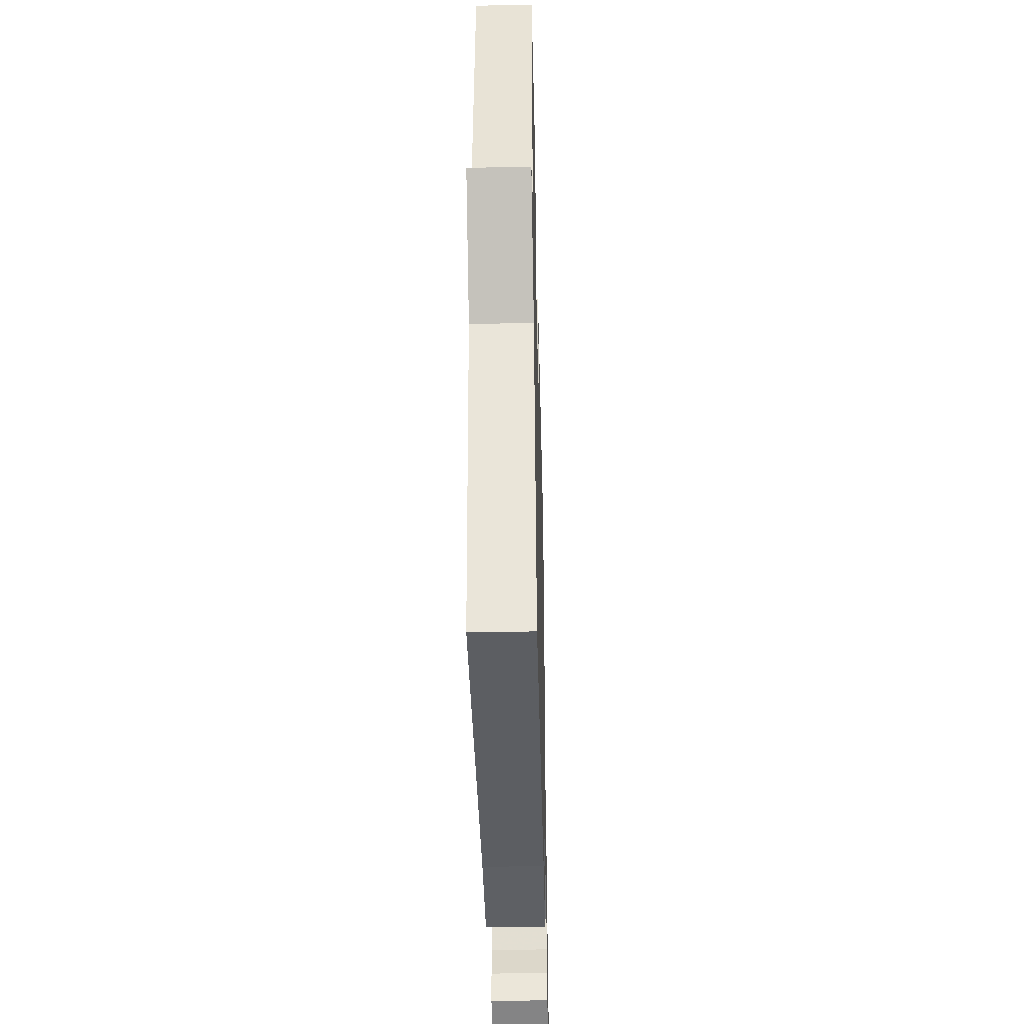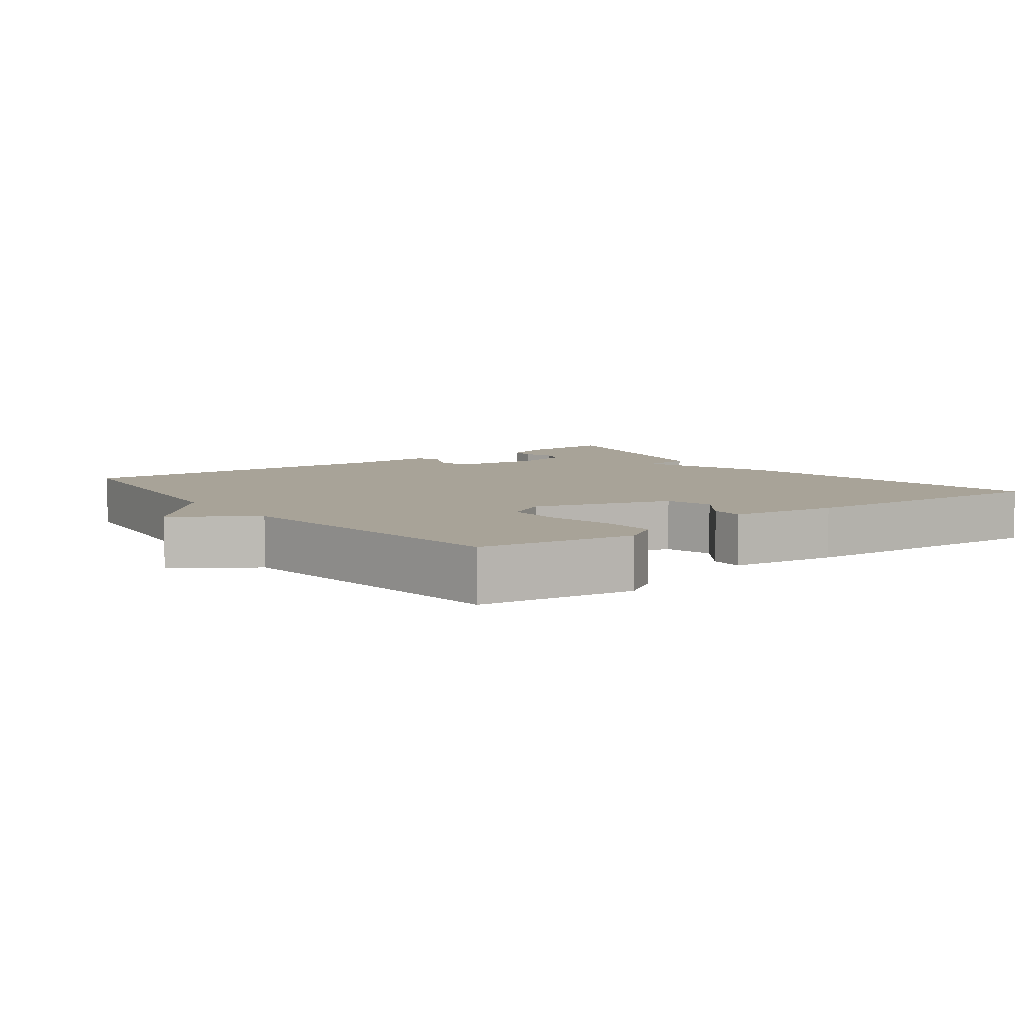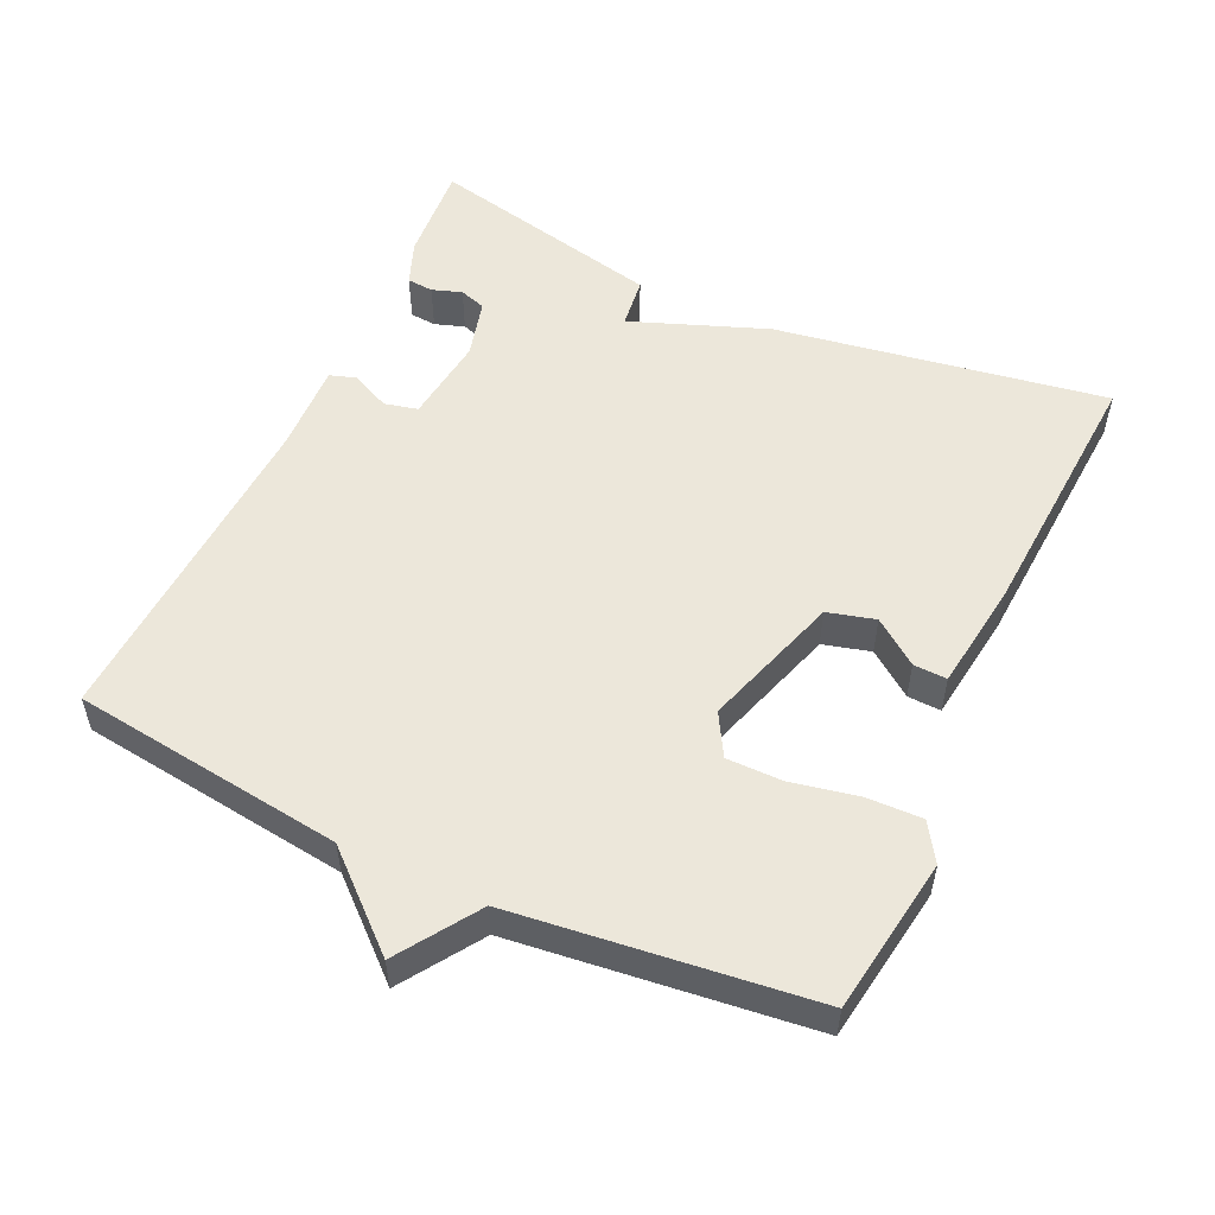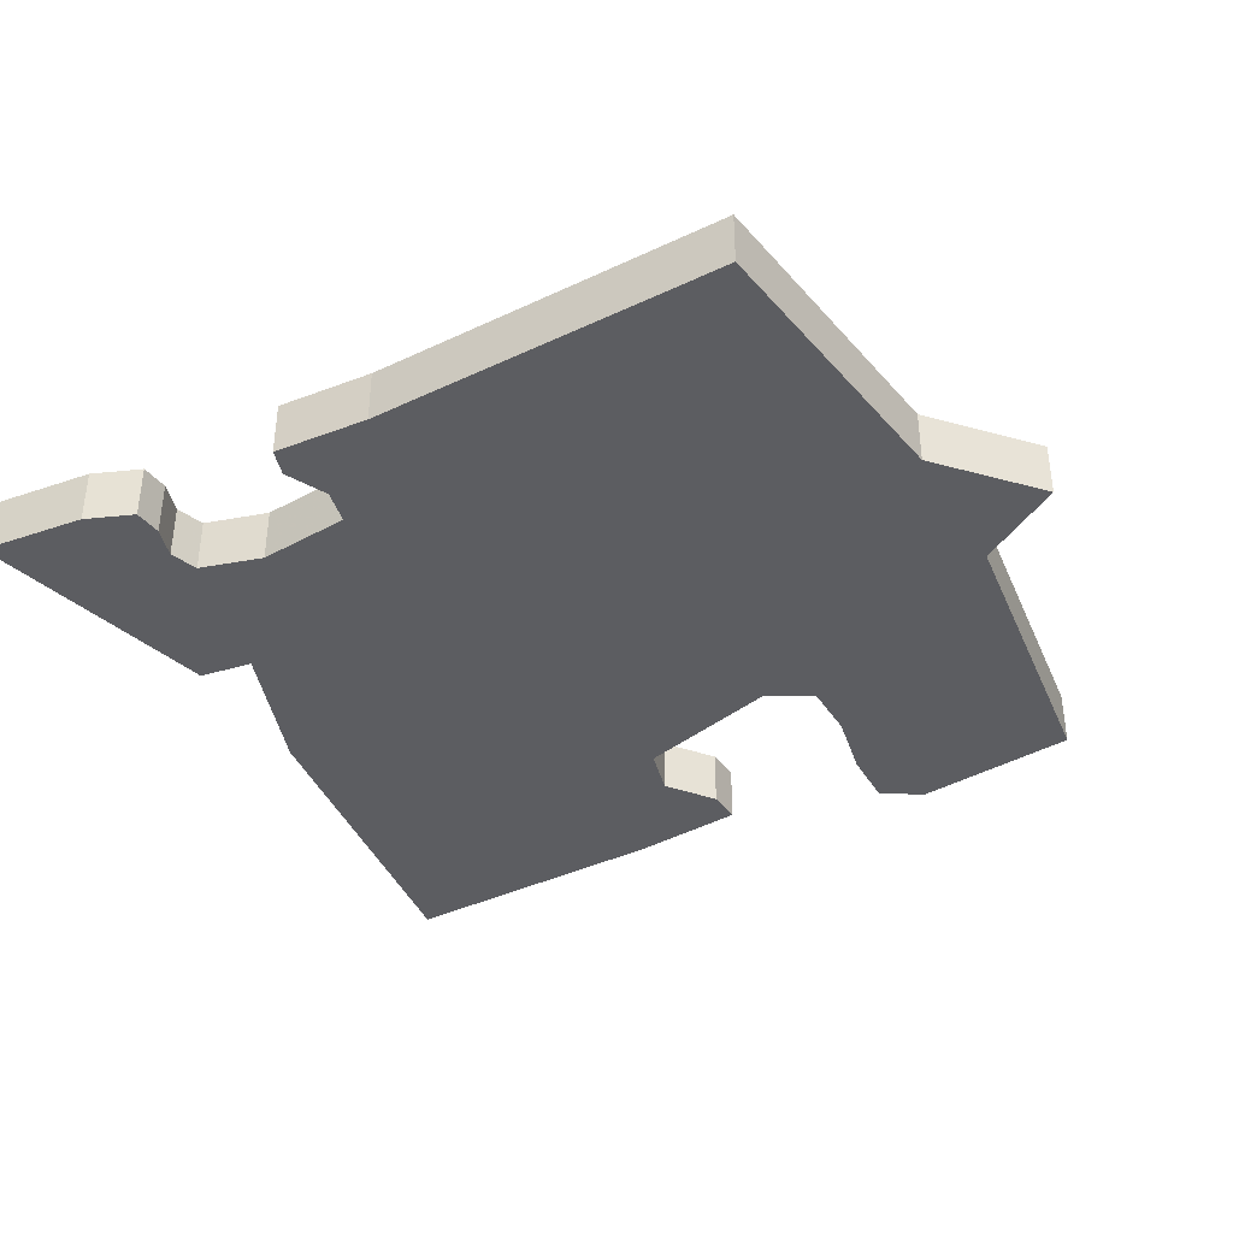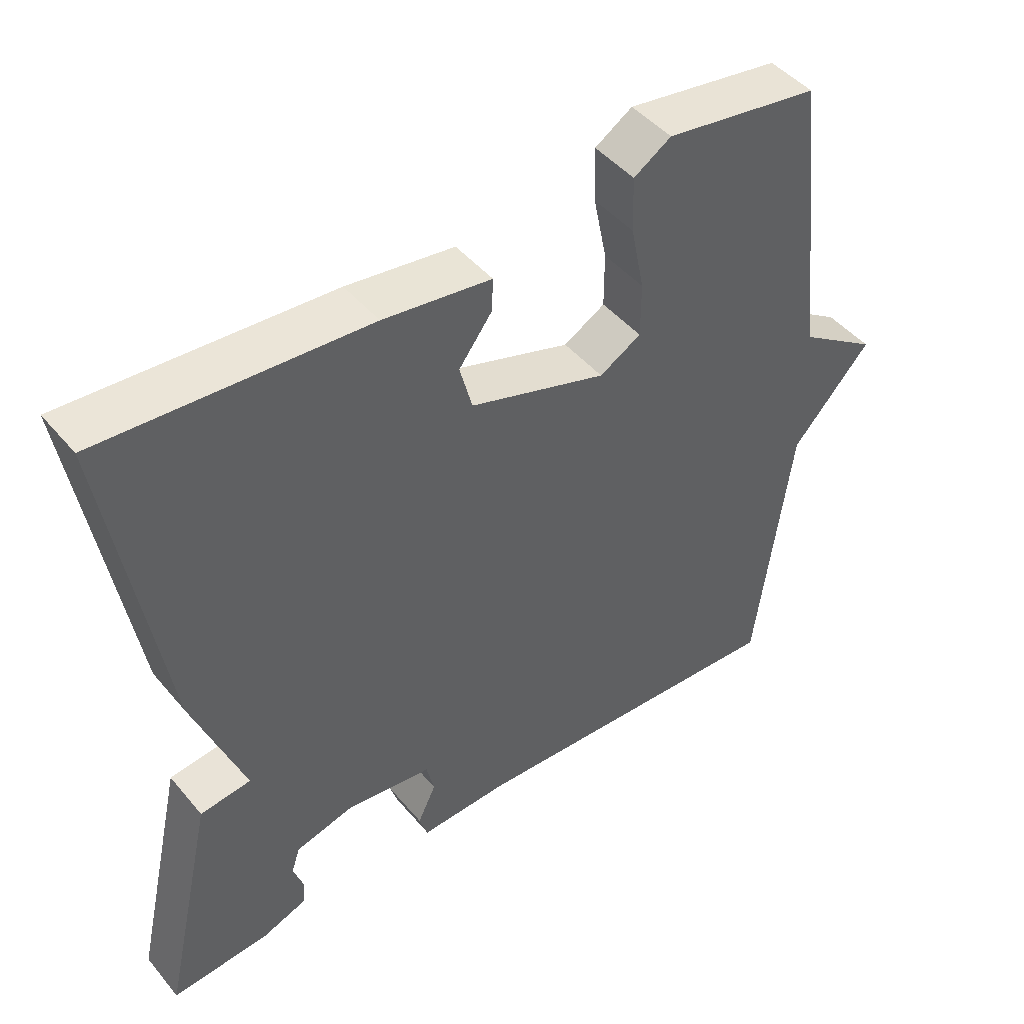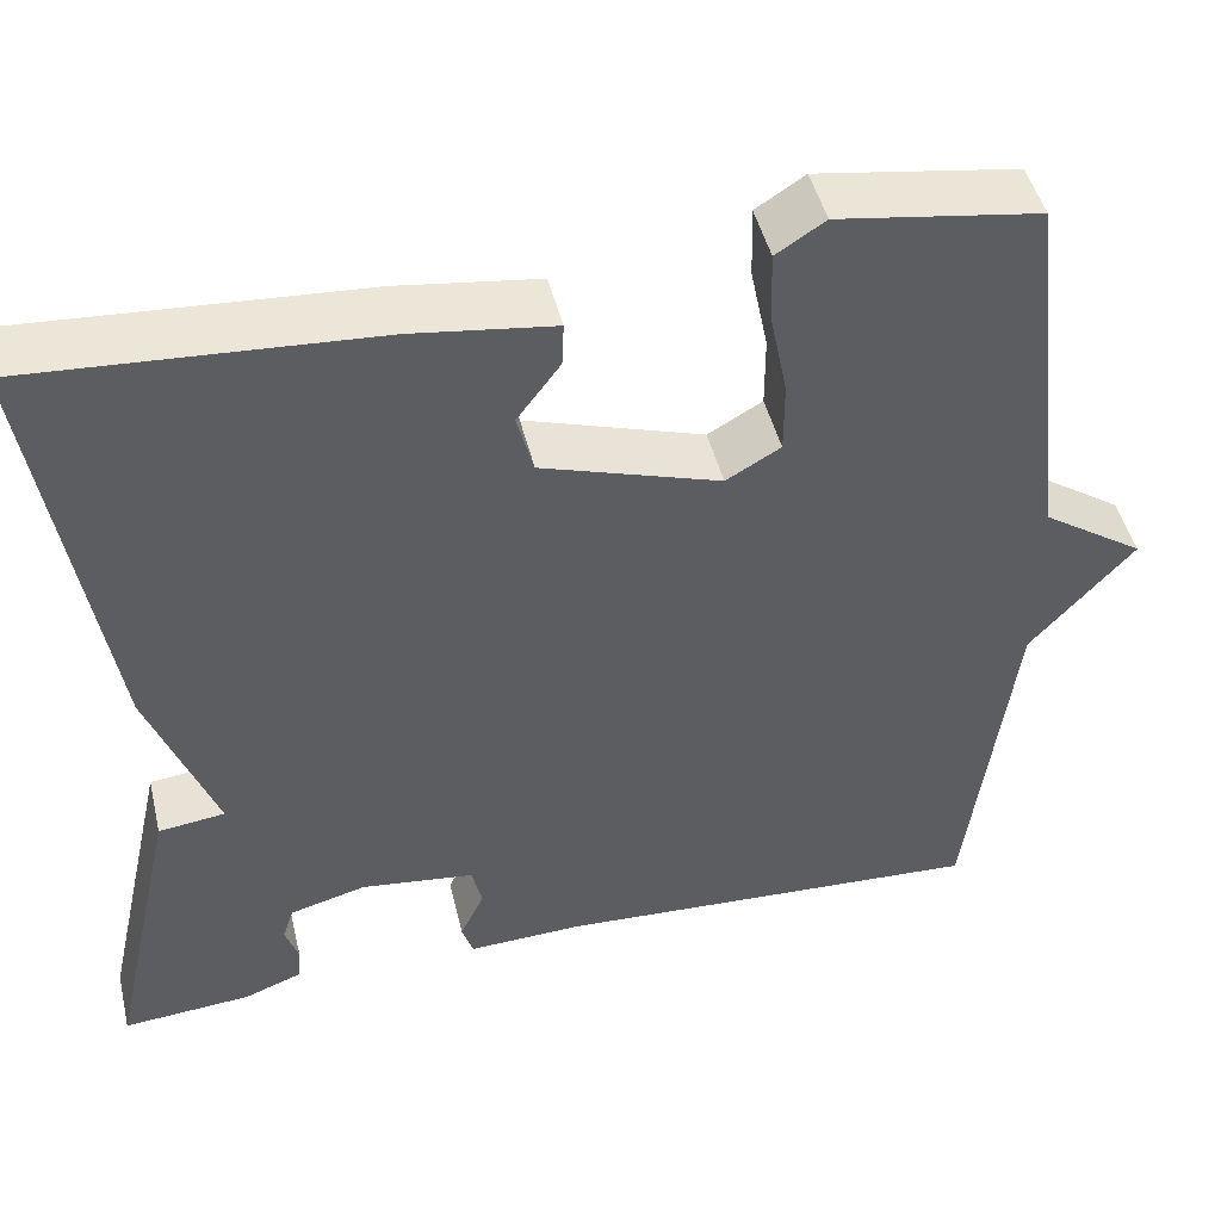
<metadata>
{"format":"obj","ext":"obj","renderer":"f3d","projection":"perspective","resolution":1024,"background":"white","views":[{"elev":-40.7,"azim":-88.6,"up":"+Z"},{"elev":6.9,"azim":-37.2,"up":"+Y"},{"elev":53.7,"azim":-65.2,"up":"+Y"},{"elev":-37.1,"azim":-151.6,"up":"+Y"},{"elev":46.2,"azim":142.5,"up":"+Z"},{"elev":46.7,"azim":166.5,"up":"+Z"}]}
</metadata>
<code>
v -0.5 0.07 0.5
v -0.281 0.07 0.534
v -0.228 0.07 0.5
v -0.23 0.07 0.422
v -0.249 0.07 0.328
v -0.249 0.07 0.25
v -0.19 0.07 0.216
v 0.004 0.07 0.278
v 0.022 0.07 0.345
v -0.025 0.07 0.408
v -0.027 0.07 0.455
v 0.126 0.07 0.476
v 0.5 0.07 0.5
v 0.425 0.07 0.034
v 0.353 0.07 -0.157
v 0.425 0.07 -0.166
v 0.5 0.07 -0.5
v 0.36 0.07 -0.489
v 0.297 0.07 -0.465
v 0.294 0.07 -0.428
v 0.308 0.07 -0.386
v 0.296 0.07 -0.349
v 0.213 0.07 -0.327
v 0.09 0.07 -0.342
v 0.079 0.07 -0.389
v 0.105 0.07 -0.444
v 0.093 0.07 -0.481
v -0.032 0.07 -0.476
v -0.5 0.07 -0.5
v -0.549 0.07 -0.118
v -0.661 0.07 0.007
v -0.549 0.07 0.082
v -0.5 0 0.5
v -0.281 0 0.534
v -0.228 0 0.5
v -0.23 0 0.422
v -0.249 0 0.328
v -0.249 0 0.25
v -0.19 0 0.216
v 0.004 0 0.278
v 0.022 0 0.345
v -0.025 0 0.408
v -0.027 0 0.455
v 0.126 0 0.476
v 0.5 0 0.5
v 0.425 0 0.034
v 0.353 0 -0.157
v 0.425 0 -0.166
v 0.5 0 -0.5
v 0.36 0 -0.489
v 0.297 0 -0.465
v 0.294 0 -0.428
v 0.308 0 -0.386
v 0.296 0 -0.349
v 0.213 0 -0.327
v 0.09 0 -0.342
v 0.079 0 -0.389
v 0.105 0 -0.444
v 0.093 0 -0.481
v -0.032 0 -0.476
v -0.5 0 -0.5
v -0.549 0 -0.118
v -0.661 0 0.007
v -0.549 0 0.082
f 30 31 32
f 30 32 1
f 29 30 1
f 28 29 1
f 27 28 1
f 26 27 1
f 25 26 1
f 24 25 1
f 23 24 1
f 22 23 1
f 19 20 21
f 18 19 21
f 17 18 21
f 16 17 21
f 15 16 21 22
f 13 14 15
f 12 13 15
f 11 12 15
f 9 10 11
f 9 11 15
f 8 9 15 22
f 3 4 5
f 2 3 5
f 1 2 5
f 1 5 6
f 22 1 6
f 7 8 22
f 6 7 22
f 64 63 62
f 33 64 62
f 33 62 61
f 33 61 60
f 33 60 59
f 33 59 58
f 33 58 57
f 33 57 56
f 33 56 55
f 33 55 54
f 53 52 51
f 53 51 50
f 53 50 49
f 53 49 48
f 54 53 48 47
f 47 46 45
f 47 45 44
f 47 44 43
f 43 42 41
f 47 43 41
f 54 47 41 40
f 37 36 35
f 37 35 34
f 37 34 33
f 38 37 33
f 38 33 54
f 54 40 39
f 54 39 38
f 1 33 34 2
f 2 34 35 3
f 3 35 36 4
f 4 36 37 5
f 5 37 38 6
f 6 38 39 7
f 7 39 40 8
f 8 40 41 9
f 9 41 42 10
f 10 42 43 11
f 11 43 44 12
f 12 44 45 13
f 13 45 46 14
f 14 46 47 15
f 15 47 48 16
f 16 48 49 17
f 17 49 50 18
f 18 50 51 19
f 19 51 52 20
f 20 52 53 21
f 21 53 54 22
f 22 54 55 23
f 23 55 56 24
f 24 56 57 25
f 25 57 58 26
f 26 58 59 27
f 27 59 60 28
f 28 60 61 29
f 29 61 62 30
f 30 62 63 31
f 31 63 64 32
f 32 64 33 1

</code>
